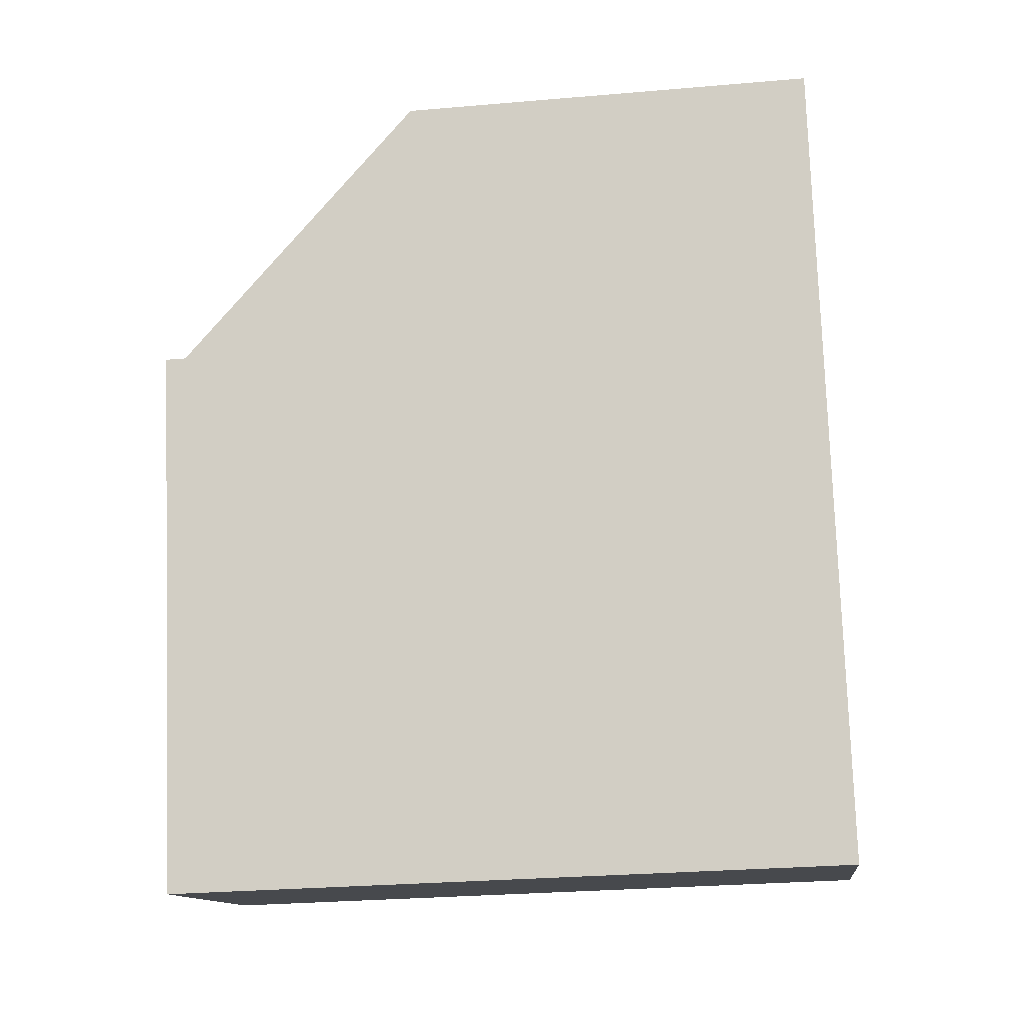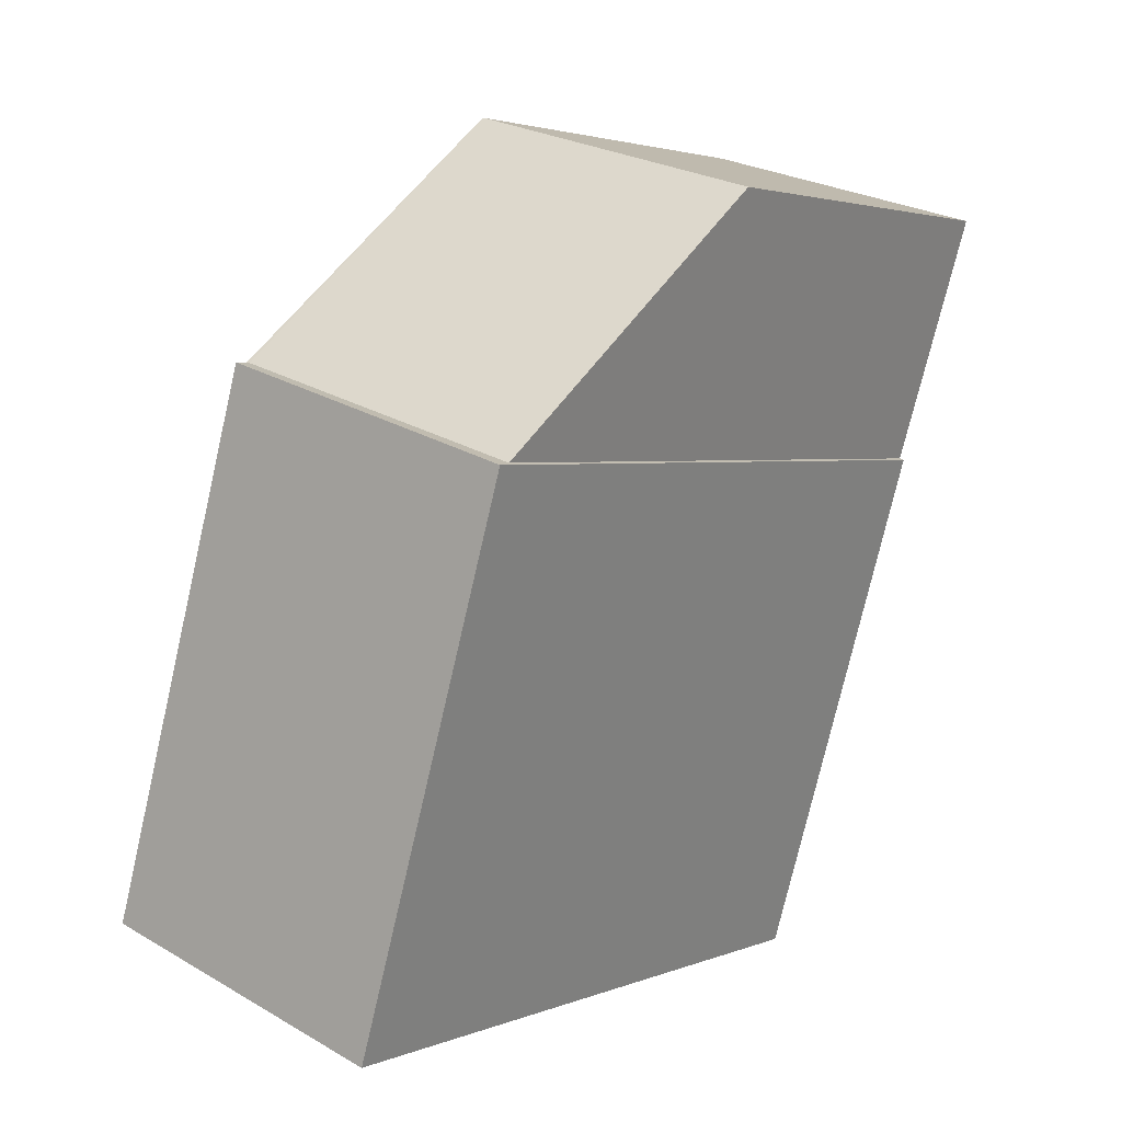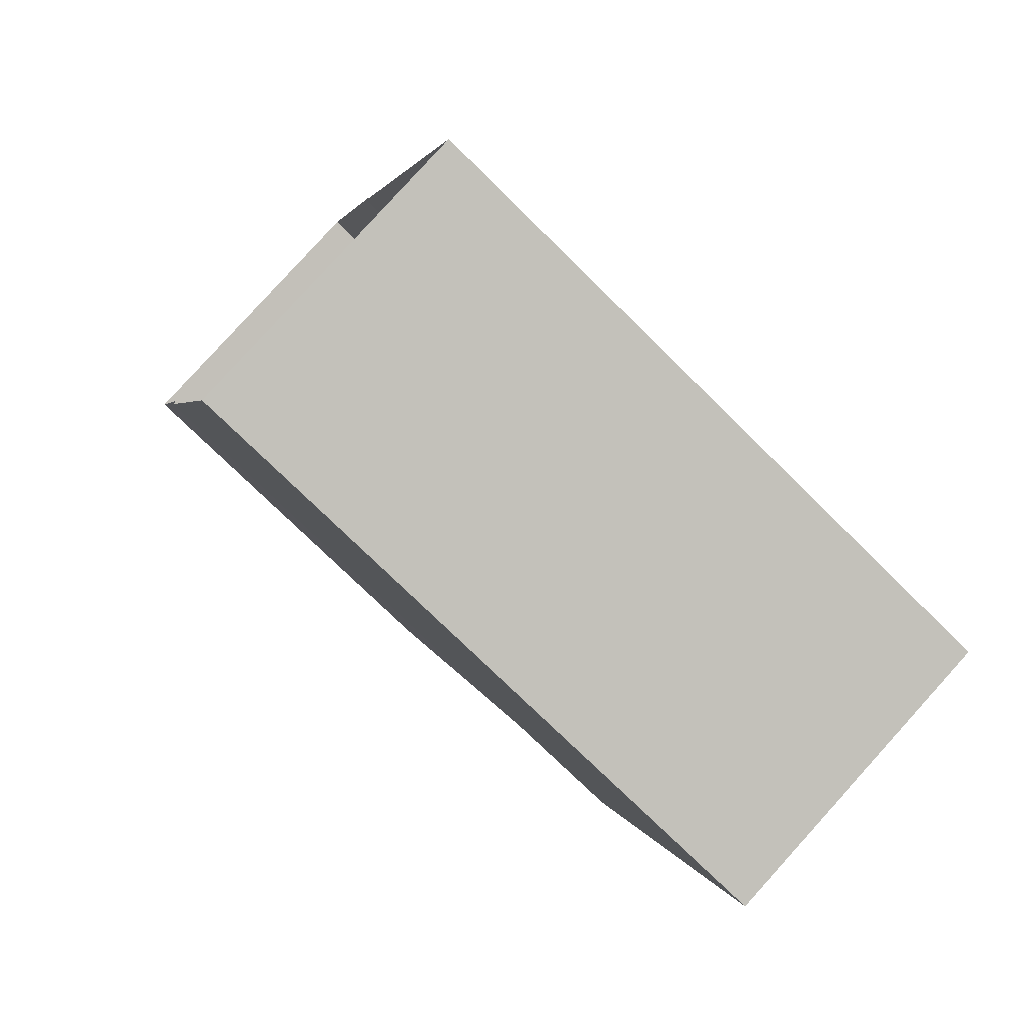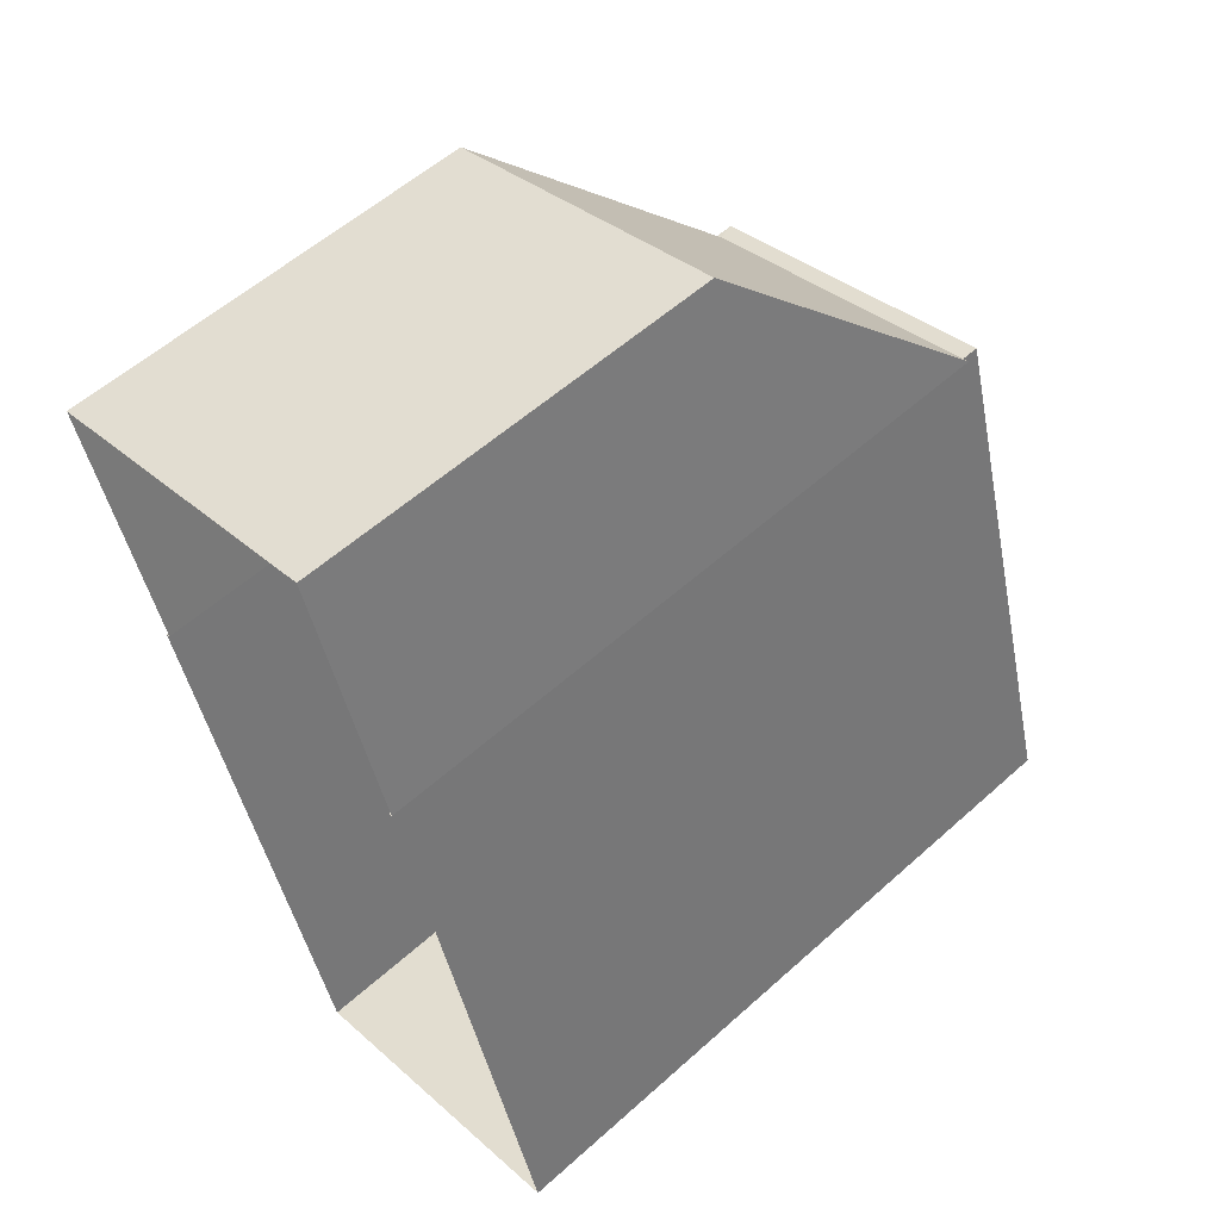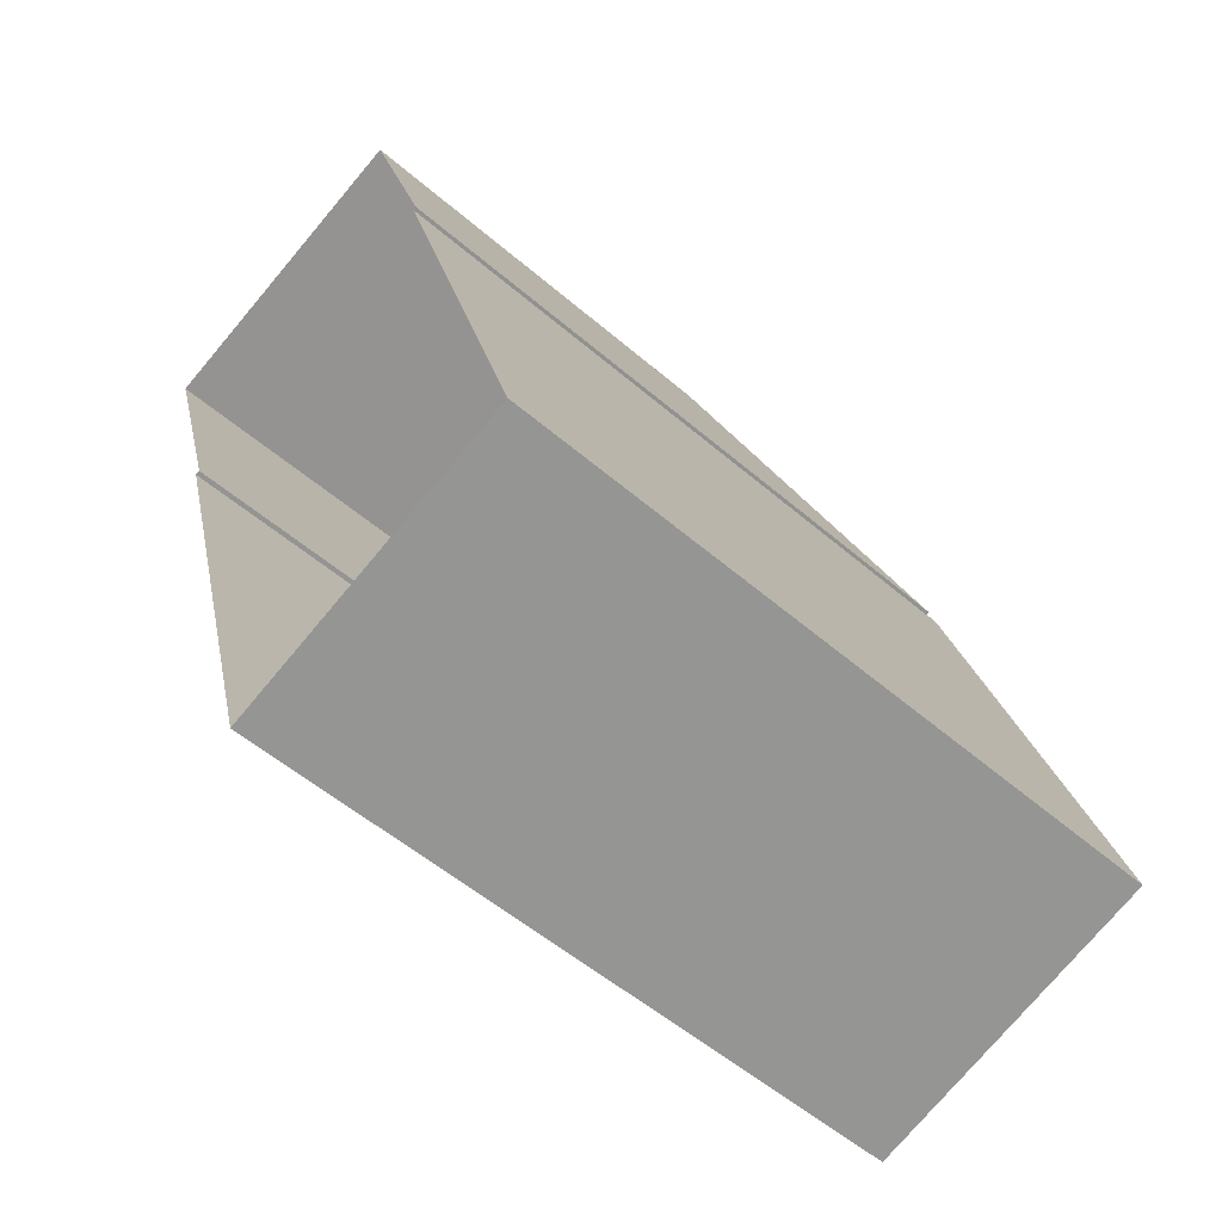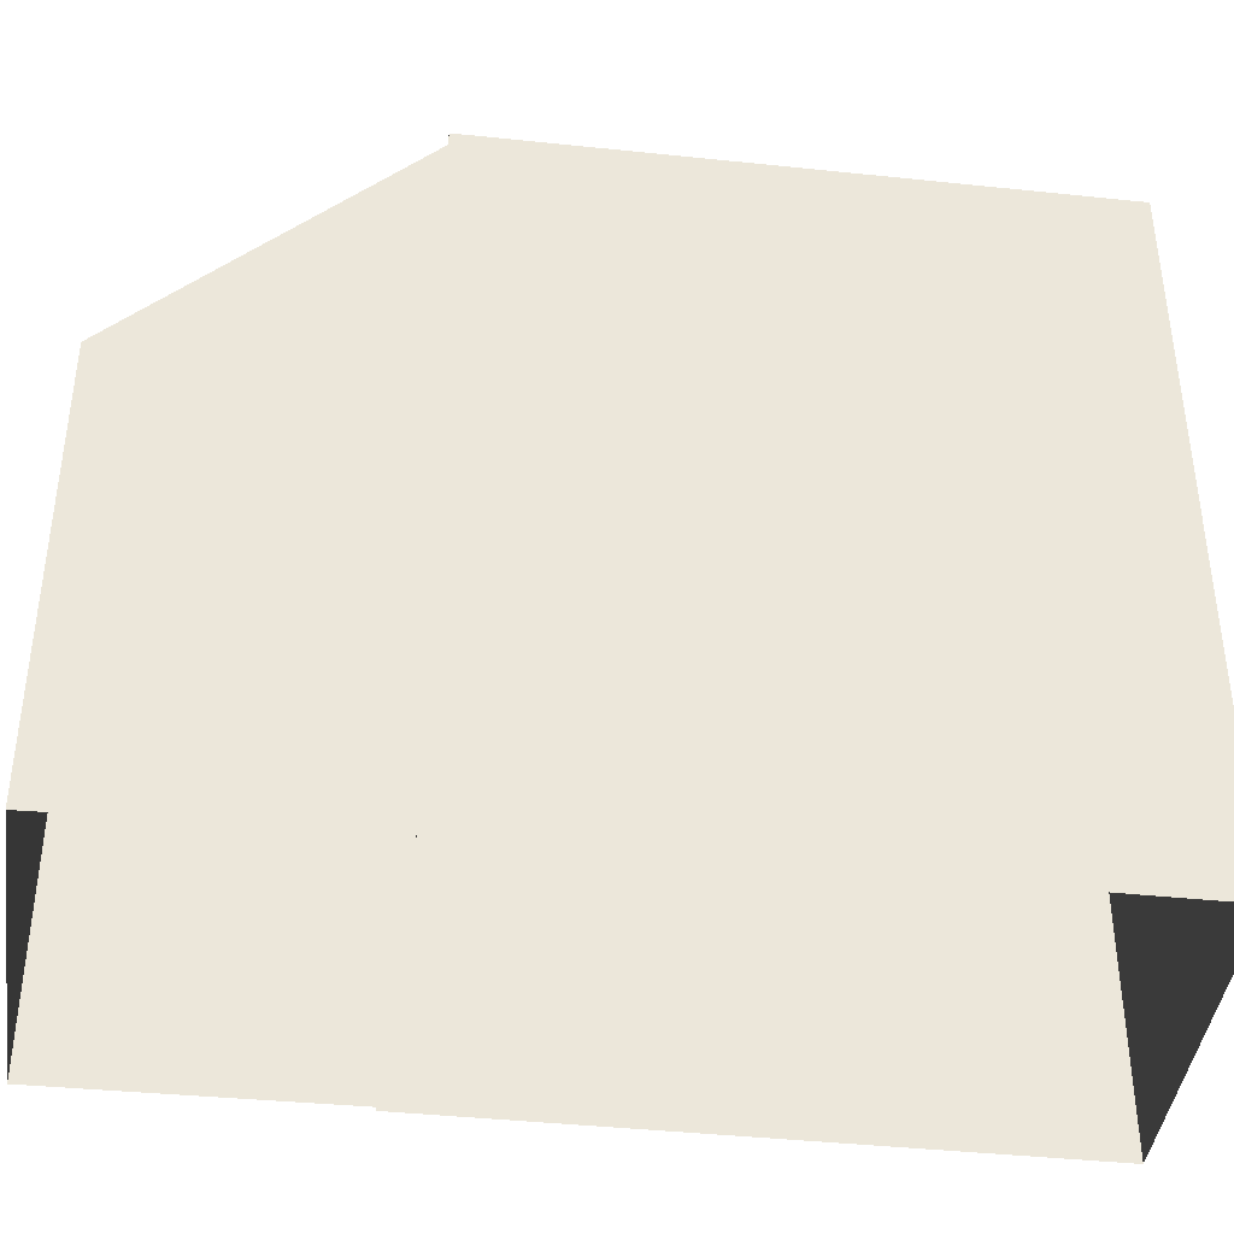
<metadata>
{"format":"obj","ext":"obj","renderer":"f3d","projection":"perspective","resolution":1024,"background":"white","views":[{"elev":-28.9,"azim":97.3,"up":"+Y"},{"elev":2.9,"azim":37.2,"up":"+Y"},{"elev":-75.6,"azim":-134.5,"up":"+Y"},{"elev":56.9,"azim":-133.0,"up":"+Y"},{"elev":-54.7,"azim":-132.2,"up":"+Y"},{"elev":-41.3,"azim":-113.8,"up":"+Z"}]}
</metadata>
<code>
v -1.196e+04 -3.387e+04 31.73
v -1.196e+04 -3.387e+04 31.73
v -1.197e+04 -3.387e+04 31.73
v -1.197e+04 -3.387e+04 31.73
v -1.197e+04 -3.387e+04 31.73
v -1.196e+04 -3.387e+04 31.73
v -1.197e+04 -3.388e+04 31.73
v -1.197e+04 -3.388e+04 31.73
v -1.197e+04 -3.387e+04 41.74
v -1.197e+04 -3.387e+04 41.69
v -1.197e+04 -3.387e+04 38.02
v -1.196e+04 -3.387e+04 37.96
v -1.196e+04 -3.387e+04 41.69
v -1.197e+04 -3.387e+04 41.74
v -1.196e+04 -3.387e+04 41.95
v -1.197e+04 -3.388e+04 41.95
v -1.197e+04 -3.388e+04 41.95
v -1.197e+04 -3.387e+04 41.95
f 1 2 3
f 4 3 5
f 2 6 7
f 8 5 7
f 3 2 5
f 5 2 7
f 9 10 11
f 12 11 13
f 14 10 9
f 11 10 13
f 15 16 17
f 15 18 16
f 12 1 3
f 11 12 3
f 2 1 12
f 13 2 12
f 14 9 4
f 5 14 4
f 4 11 3
f 4 9 11
f 18 14 16
f 16 14 8
f 10 14 18
f 8 14 5
f 16 8 7
f 17 16 7
f 10 18 13
f 2 13 6
f 6 13 15
f 13 18 15
f 6 17 7
f 6 15 17

</code>
